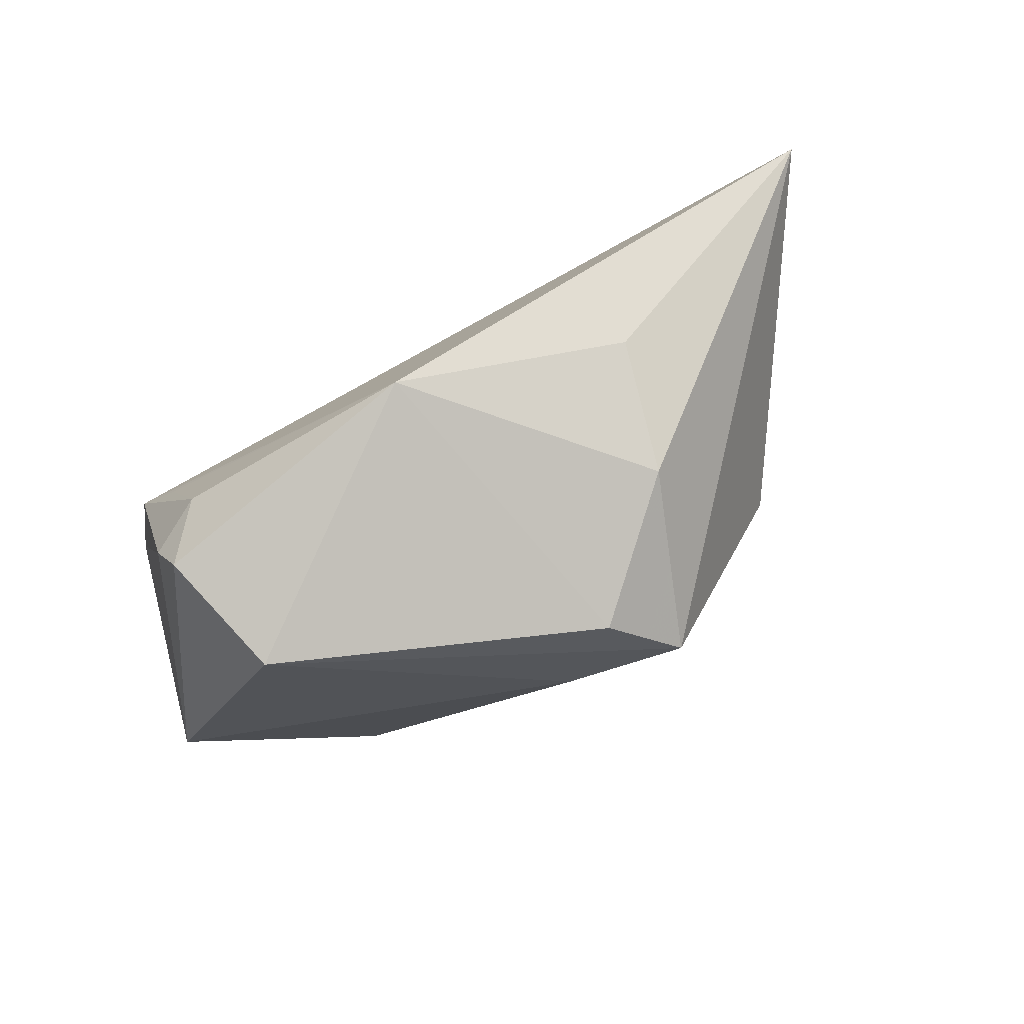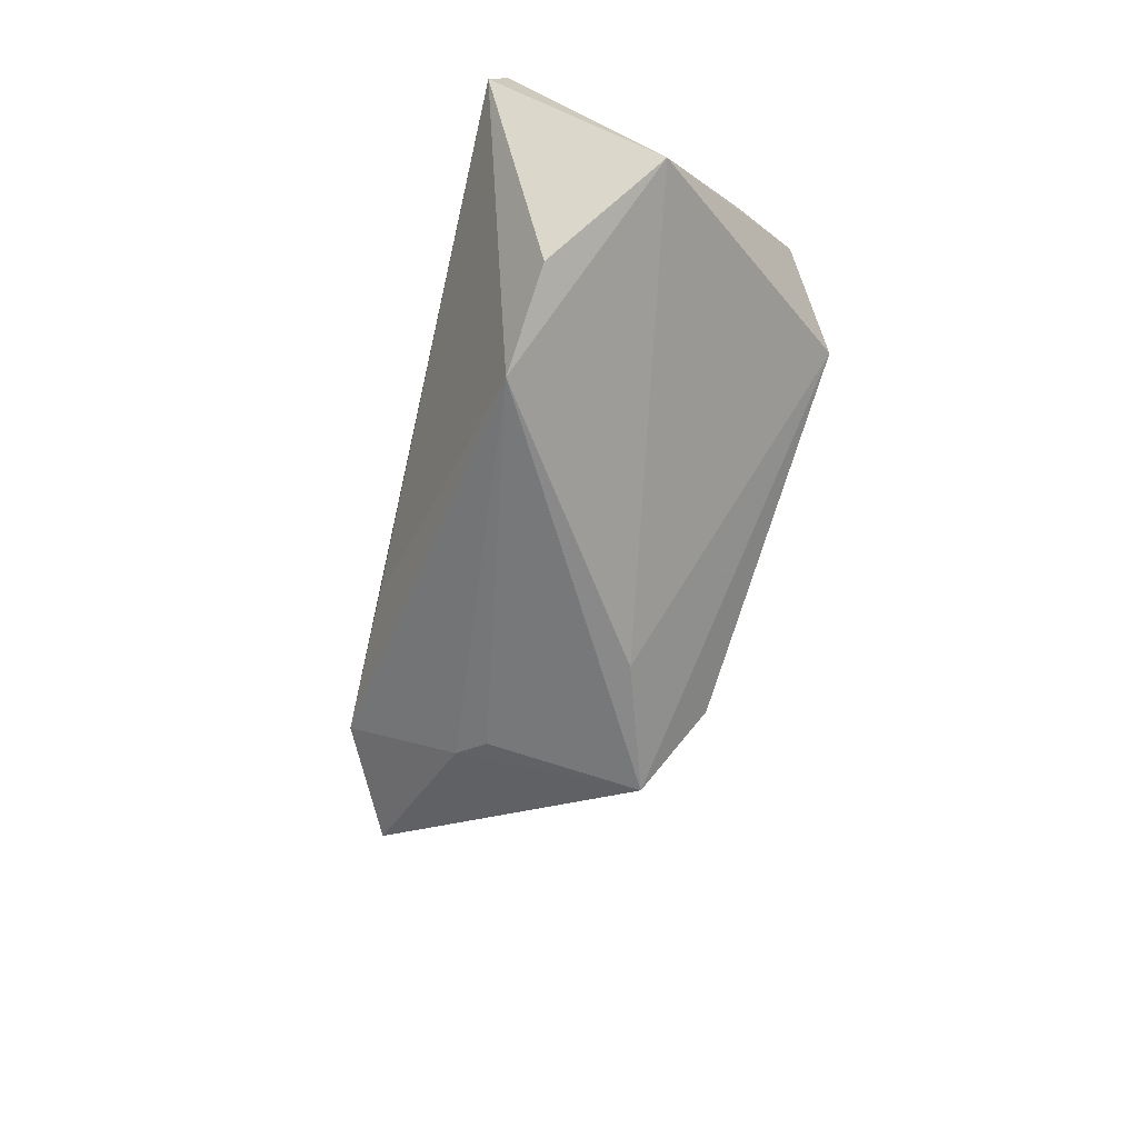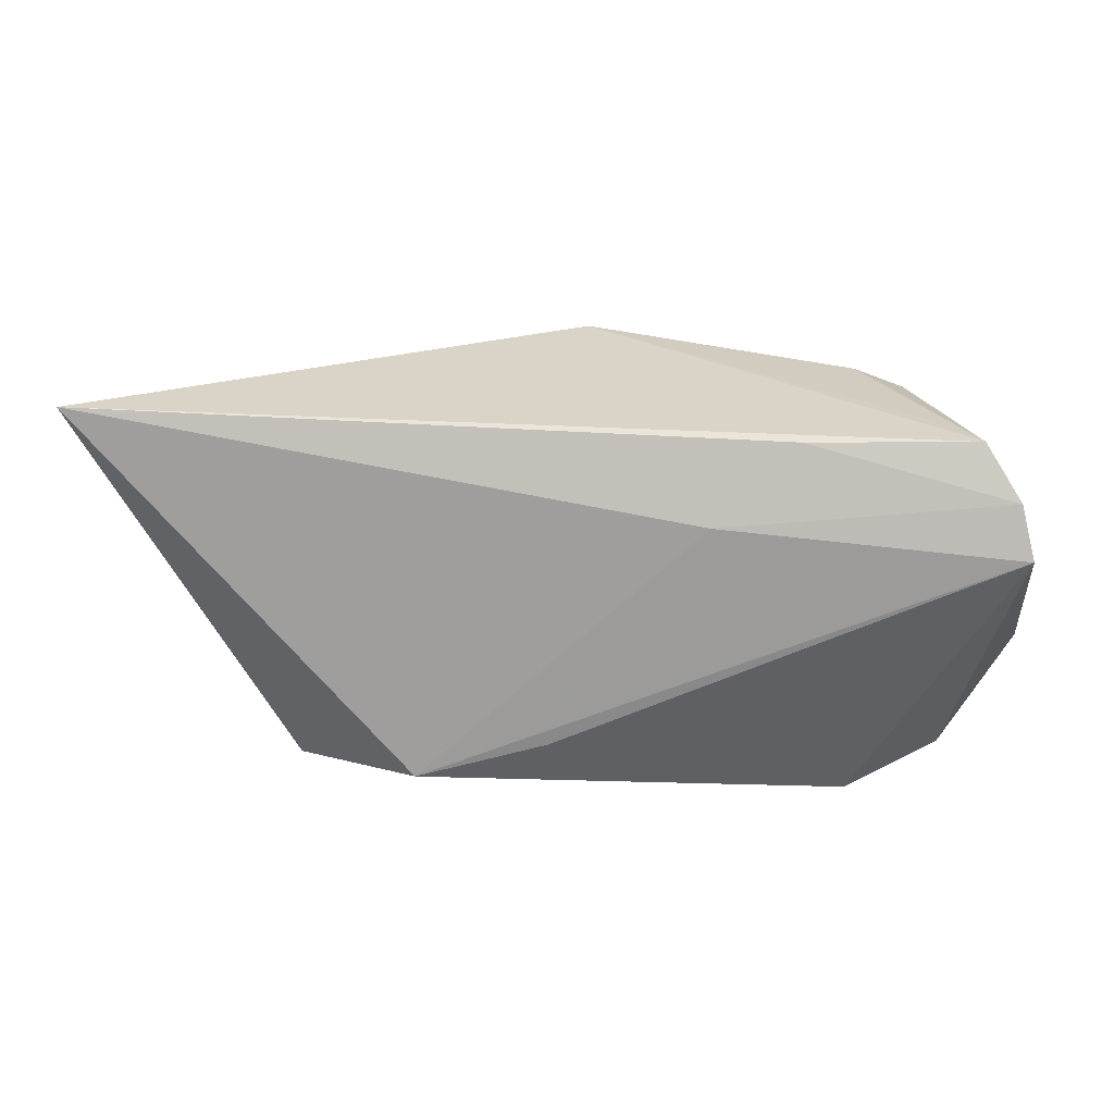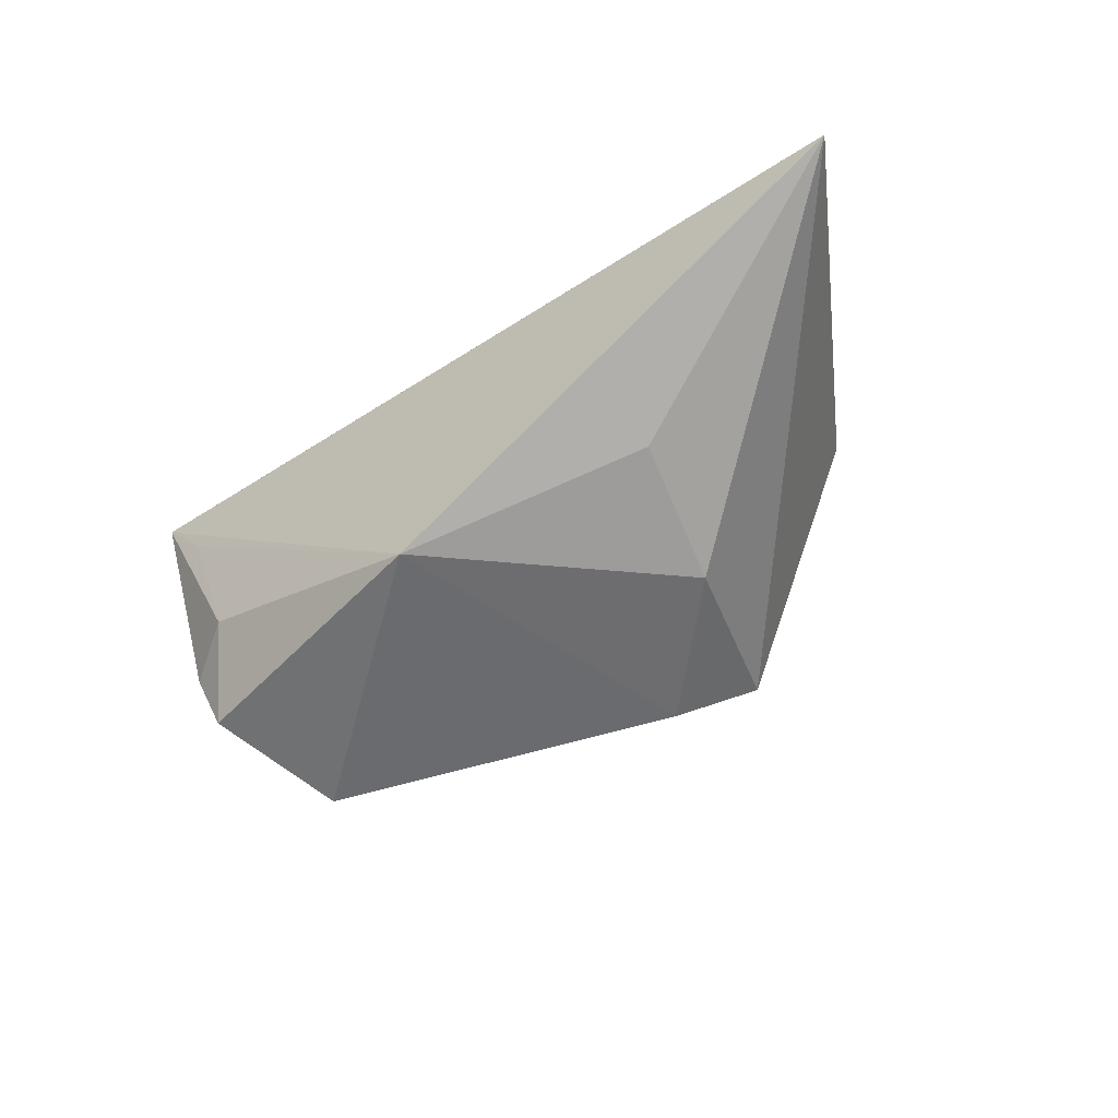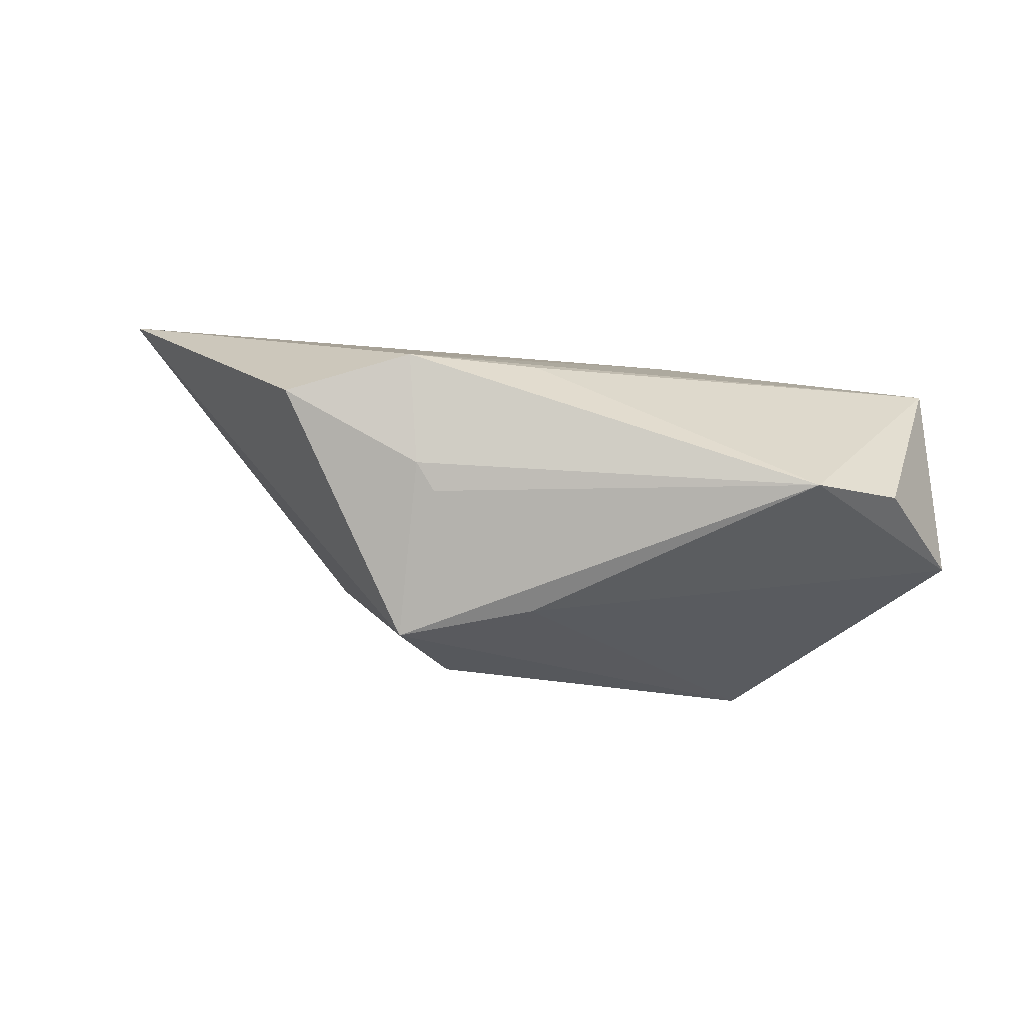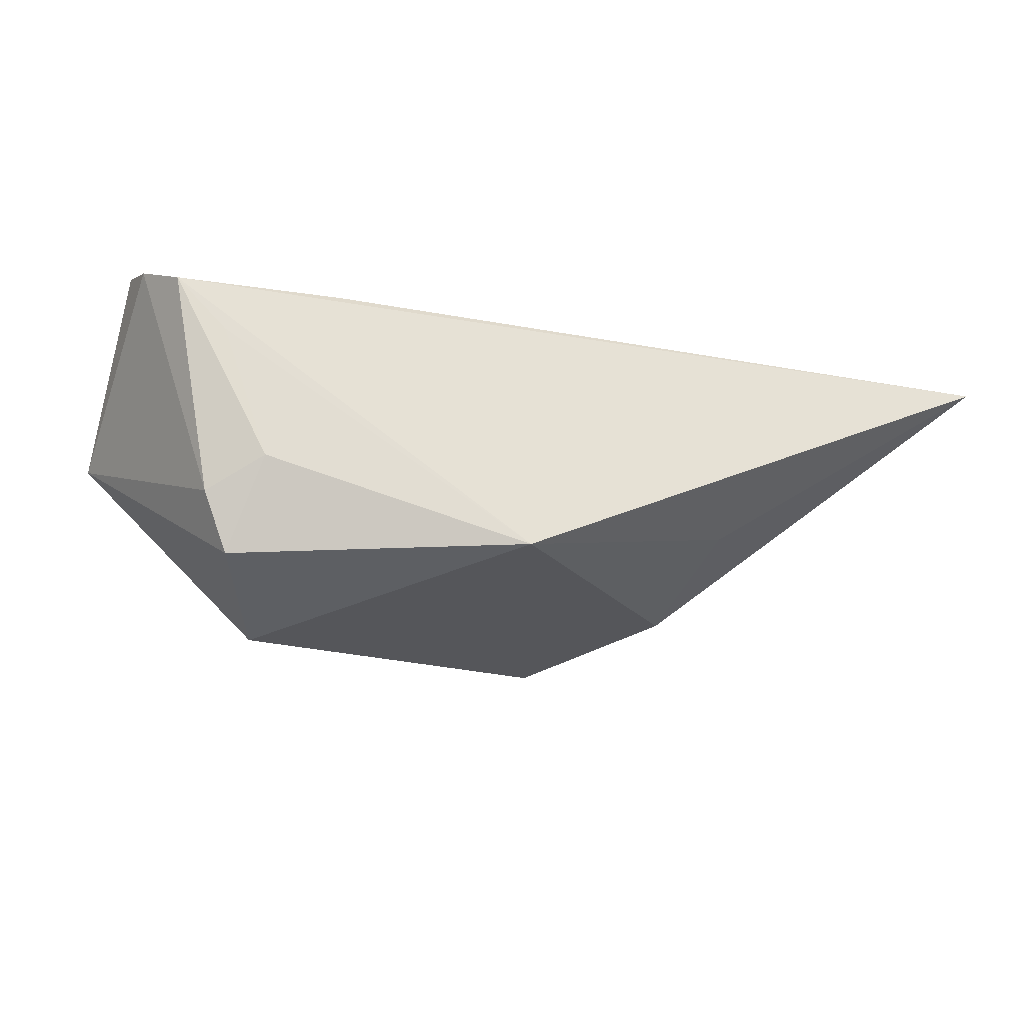
<metadata>
{"format":"obj","ext":"obj","renderer":"f3d","projection":"perspective","resolution":1024,"background":"white","views":[{"elev":-78.1,"azim":-151.9,"up":"+Z"},{"elev":-57.5,"azim":76.3,"up":"+Y"},{"elev":26.8,"azim":1.4,"up":"+Y"},{"elev":-44.0,"azim":-141.6,"up":"+Z"},{"elev":-75.5,"azim":-9.2,"up":"+Y"},{"elev":-24.8,"azim":166.4,"up":"+Z"}]}
</metadata>
<code>
v -0.008154 -0.01597 0.01976
v -0.01875 -0.02622 0.004006
v -0.02023 -0.02752 -0.01512
v -0.03925 -0.02166 0.01284
v 0.04774 0.00941 0.01976
v -0.02442 -0.02078 0.01976
v -0.004044 -0.0262 -0.009648
v 0.04014 -0.02012 0.01106
v 0.02894 -0.02617 0.0125
v -0.003946 0.0232 -0.01945
v -0.06613 0.0232 0.009291
v 0.03554 0.0219 0.006852
v 0.01071 0.01219 0.01748
v -0.01343 -0.01862 -0.02178
v 0.05087 -0.01074 0.0001879
v -0.02876 -0.003713 -0.01792
v 0.02811 -0.0006377 -0.02628
v -0.02145 -0.02562 0.007183
v 0.03631 0.01738 -0.01386
v -0.03272 0.0127 -0.01133
v 0.03316 0.01588 -0.02139
v 0.021 0.02149 0.01365
v 0.04625 0.0156 0.01726
v 0.02947 0.02133 -0.009989
v 0.04204 0.02177 0.01356
f 16 3 11
f 13 6 5
f 11 6 13
f 1 9 5
f 5 6 1
f 1 6 9
f 11 3 4
f 4 6 11
f 11 25 10
f 5 9 8
f 8 15 5
f 9 15 8
f 24 25 19
f 7 3 17
f 17 15 7
f 9 3 7
f 7 15 9
f 17 3 14
f 3 16 14
f 14 10 17
f 16 10 14
f 18 4 3
f 9 6 18
f 6 4 18
f 11 13 22
f 22 25 11
f 20 16 11
f 11 10 20
f 20 10 16
f 12 25 24
f 24 10 12
f 12 10 25
f 21 10 24
f 24 19 21
f 17 10 21
f 21 15 17
f 21 19 15
f 2 3 9
f 9 18 2
f 2 18 3
f 23 13 5
f 23 22 13
f 25 22 23
f 5 15 23
f 15 19 23
f 23 19 25

</code>
